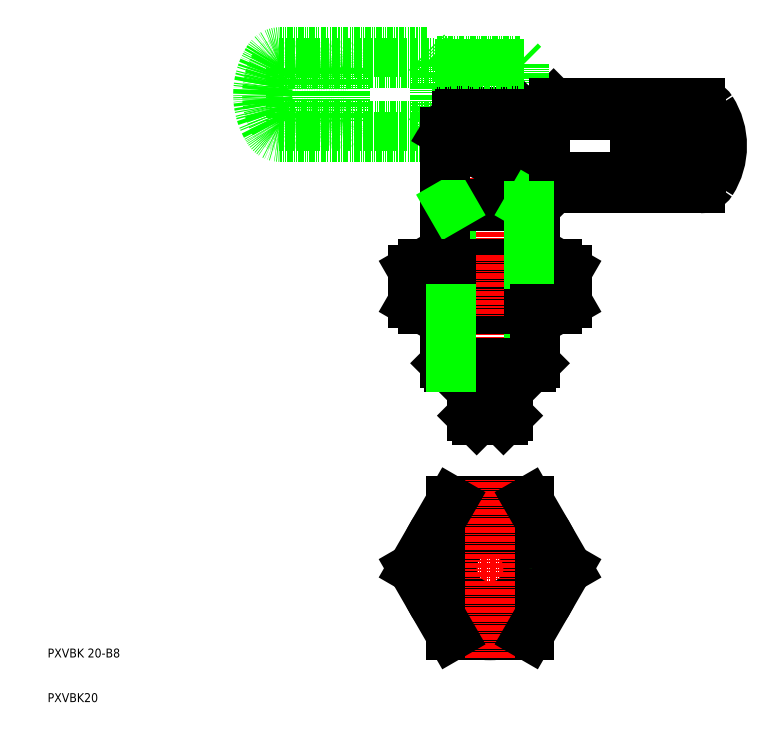
<metadata>
{"format":"dxf","ext":"dxf","renderer":"ezdxf+matplotlib","layout":"modelspace","background":"white","min_lineweight":24,"dpi":150}
</metadata>
<code>
0
SECTION
2
ENTITIES
0
TEXT
8
0
10
10
20
10
30
0
40
2
1
PXVBK20
0
TEXT
8
0
10
10
20
20
30
0
40
2
1
PXVBK 20-B8
0
LINE
8
CENTER
10
109.2
20
70.22
30
0
11
109.2
21
156.7
31
0
0
LINE
8
0
10
119.2
20
125.7
30
0
11
119.2
21
108.2
31
0
0
LINE
8
0
10
100.6
20
121.2
30
0
11
100.6
21
108.2
31
0
0
LINE
8
0
10
117.9
20
85.22
30
0
11
117.9
21
98.22
31
0
0
LINE
8
0
10
99.21
20
137.7
30
0
11
99.21
21
108.2
31
0
0
LINE
8
0
10
99.21
20
85.97
30
0
11
119.2
21
85.97
31
0
0
LINE
8
0
10
99.96
20
85.22
30
0
11
118.5
21
85.22
31
0
0
LINE
8
0
10
105.2
20
74.22
30
0
11
113.2
21
74.22
31
0
0
LINE
8
0
10
106.2
20
73.22
30
0
11
112.2
21
73.22
31
0
0
LINE
8
0
10
105.2
20
85.22
30
0
11
105.2
21
74.22
31
0
0
LINE
8
0
10
105.2
20
74.22
30
0
11
106.2
21
73.22
31
0
0
LINE
8
0
10
99.21
20
85.97
30
0
11
99.96
21
85.22
31
0
0
LINE
8
0
10
113.2
20
85.22
30
0
11
113.2
21
74.22
31
0
0
LINE
8
0
10
112.2
20
73.22
30
0
11
113.2
21
74.22
31
0
0
LINE
8
0
10
119.2
20
85.97
30
0
11
118.5
21
85.22
31
0
0
LINE
8
0
10
121.5
20
142.2
30
0
11
123.5
21
144.2
31
0
0
LINE
8
0
10
156.6
20
141.7
30
0
11
121.5
21
141.7
31
0
0
LINE
8
0
10
121.5
20
127.2
30
0
11
123.5
21
125.2
31
0
0
LINE
8
0
10
156.6
20
127.7
30
0
11
121.5
21
127.7
31
0
0
ARC
8
0
10
70.66
20
152.1
30
0
40
0.6
50
7e-15
51
180
0
ARC
8
0
10
70.66
20
140.3
30
0
40
0.6
50
180
51
7e-15
0
LINE
8
0
10
94.96
20
155.7
30
0
11
62.13
21
155.7
31
0
0
LINE
8
0
10
61.82
20
153.2
30
0
11
96.96
21
153.2
31
0
0
LINE
8
0
10
61.82
20
139.2
30
0
11
96.96
21
139.2
31
0
0
LINE
8
0
10
94.96
20
136.7
30
0
11
62.13
21
136.7
31
0
0
ARC
8
0
10
67.96
20
152.1
30
0
40
0.6
50
7e-15
51
180
0
ARC
8
0
10
65.26
20
152.1
30
0
40
0.6
50
7e-15
51
180
0
ARC
8
0
10
72.21
20
146.2
30
0
40
15
50
147.2
51
212.8
0
ARC
8
0
10
72.21
20
146.2
30
0
40
13
50
150
51
210
0
LINE
8
0
10
65.86
20
152.1
30
0
11
65.86
21
140.3
31
0
0
LINE
8
0
10
68.56
20
152.1
30
0
11
68.56
21
140.3
31
0
0
LINE
8
0
10
67.36
20
152.1
30
0
11
67.36
21
140.3
31
0
0
LINE
8
0
10
70.06
20
152.1
30
0
11
70.06
21
140.3
31
0
0
LINE
8
0
10
64.66
20
152.1
30
0
11
64.66
21
140.3
31
0
0
ARC
8
0
10
61.82
20
140.2
30
0
40
1
50
210
51
270
0
ARC
8
0
10
62.13
20
139.7
30
0
40
3
50
212.8
51
270
0
ARC
8
0
10
67.96
20
140.3
30
0
40
0.6
50
180
51
7e-15
0
ARC
8
0
10
65.26
20
140.3
30
0
40
0.6
50
180
51
7e-15
0
ARC
8
0
10
61.82
20
152.2
30
0
40
1
50
90
51
150
0
ARC
8
0
10
62.13
20
152.7
30
0
40
3
50
90
51
147.2
0
LINE
8
0
10
116.7
20
142.2
30
0
11
116.7
21
153
31
0
0
LINE
8
0
10
101.7
20
141.5
30
0
11
101.7
21
153
31
0
0
LINE
8
0
10
96.96
20
153.7
30
0
11
96.96
21
138.7
31
0
0
ARC
8
0
10
76.06
20
152.1
30
0
40
0.6
50
7e-15
51
180
0
ARC
8
0
10
73.36
20
152.1
30
0
40
0.6
50
7e-15
51
180
0
LINE
8
0
10
96.96
20
138.7
30
0
11
94.96
21
136.7
31
0
0
LINE
8
0
10
75.46
20
152.1
30
0
11
75.46
21
140.3
31
0
0
LINE
8
0
10
76.66
20
152.1
30
0
11
76.66
21
140.3
31
0
0
LINE
8
0
10
73.96
20
152.1
30
0
11
73.96
21
140.3
31
0
0
LINE
8
0
10
71.26
20
152.1
30
0
11
71.26
21
140.3
31
0
0
LINE
8
0
10
72.76
20
152.1
30
0
11
72.76
21
140.3
31
0
0
ARC
8
0
10
76.06
20
140.3
30
0
40
0.6
50
180
51
7e-15
0
ARC
8
0
10
73.36
20
140.3
30
0
40
0.6
50
180
51
7e-15
0
LINE
8
0
10
116.7
20
127.2
30
0
11
101.7
21
136.2
31
0
0
LINE
8
0
10
99.21
20
121.7
30
0
11
99.21
21
137.7
31
0
0
LINE
8
0
10
116.7
20
127.2
30
0
11
116.7
21
141.5
31
0
0
LINE
8
0
10
121.5
20
142.2
30
0
11
121.5
21
127.2
31
0
0
LINE
8
0
10
99.21
20
121.7
30
0
11
119.2
21
121.7
31
0
0
LINE
8
0
10
99.21
20
121.2
30
0
11
119.2
21
121.2
31
0
0
LINE
8
0
10
100.3
20
121.7
30
0
11
100.6
21
121.2
31
0
0
LINE
8
0
10
121.5
20
127.2
30
0
11
116.7
21
127.2
31
0
0
LINE
8
0
10
116.7
20
128
30
0
11
121.5
21
128
31
0
0
LINE
8
0
10
116.7
20
127.2
30
0
11
119.2
21
125.7
31
0
0
LINE
8
0
10
118.1
20
121.7
30
0
11
117.9
21
121.2
31
0
0
LINE
8
0
10
102.5
20
142.2
30
0
11
121.5
21
142.2
31
0
0
LINE
8
0
10
101.7
20
141.5
30
0
11
121.5
21
141.5
31
0
0
LINE
8
0
10
101.7
20
141.5
30
0
11
102.5
21
142.2
31
0
0
LINE
8
0
10
96.96
20
138.7
30
0
11
101.7
21
138.7
31
0
0
LINE
8
0
10
101.7
20
139.5
30
0
11
96.96
21
139.5
31
0
0
LINE
8
0
10
99.21
20
136.2
30
0
11
99.21
21
137
31
0
0
LINE
8
0
10
101.7
20
136.2
30
0
11
99.21
21
137.7
31
0
0
LINE
8
0
10
99.21
20
132.7
30
0
11
99.21
21
137.2
31
0
0
LINE
8
0
10
101.7
20
136.2
30
0
11
101.7
21
141.5
31
0
0
LINE
8
0
10
116.7
20
141.5
30
0
11
116
21
142.2
31
0
0
LINE
8
0
10
96.96
20
153.7
30
0
11
94.96
21
155.7
31
0
0
LINE
8
0
10
116
20
153.7
30
0
11
96.96
21
153.7
31
0
0
LINE
8
0
10
116.7
20
153
30
0
11
96.96
21
153
31
0
0
LINE
8
0
10
101.7
20
153
30
0
11
102.5
21
153.7
31
0
0
LINE
8
0
10
116.7
20
153
30
0
11
116
21
153.7
31
0
0
LINE
8
0
10
123.5
20
144.2
30
0
11
156.3
21
144.2
31
0
0
LINE
8
0
10
123.5
20
125.2
30
0
11
156.3
21
125.2
31
0
0
LINE
8
0
10
143
20
140.6
30
0
11
143
21
128.8
31
0
0
LINE
8
0
10
141.8
20
140.6
30
0
11
141.8
21
128.8
31
0
0
LINE
8
0
10
144.5
20
140.6
30
0
11
144.5
21
128.8
31
0
0
LINE
8
0
10
145.7
20
140.6
30
0
11
145.7
21
128.8
31
0
0
ARC
8
0
10
145.1
20
128.8
30
0
40
0.6
50
180
51
0
0
ARC
8
0
10
142.4
20
128.8
30
0
40
0.6
50
180
51
0
0
ARC
8
0
10
142.4
20
140.6
30
0
40
0.6
50
0
51
180
0
ARC
8
0
10
145.1
20
140.6
30
0
40
0.6
50
0
51
180
0
LINE
8
0
10
152.6
20
140.6
30
0
11
152.6
21
128.8
31
0
0
LINE
8
0
10
149.9
20
140.6
30
0
11
149.9
21
128.8
31
0
0
LINE
8
0
10
151.1
20
140.6
30
0
11
151.1
21
128.8
31
0
0
LINE
8
0
10
148.4
20
140.6
30
0
11
148.4
21
128.8
31
0
0
LINE
8
0
10
147.2
20
140.6
30
0
11
147.2
21
128.8
31
0
0
LINE
8
0
10
153.8
20
140.6
30
0
11
153.8
21
128.8
31
0
0
ARC
8
0
10
146.2
20
134.7
30
0
40
13
50
330
51
30
0
ARC
8
0
10
146.2
20
134.7
30
0
40
15
50
327.2
51
32.8
0
ARC
8
0
10
153.2
20
128.8
30
0
40
0.6
50
180
51
0
0
ARC
8
0
10
150.5
20
128.8
30
0
40
0.6
50
180
51
0
0
ARC
8
0
10
147.8
20
128.8
30
0
40
0.6
50
180
51
0
0
ARC
8
0
10
156.6
20
128.7
30
0
40
1
50
270
51
330
0
ARC
8
0
10
156.3
20
128.2
30
0
40
3
50
270
51
327.2
0
ARC
8
0
10
156.6
20
140.7
30
0
40
1
50
30
51
90
0
ARC
8
0
10
153.2
20
140.6
30
0
40
0.6
50
0
51
180
0
ARC
8
0
10
150.5
20
140.6
30
0
40
0.6
50
0
51
180
0
ARC
8
0
10
147.8
20
140.6
30
0
40
0.6
50
0
51
180
0
ARC
8
0
10
156.3
20
141.2
30
0
40
3
50
32.8
51
90
0
LINE
8
CENTER
10
89.21
20
40
30
0
11
129.2
21
40
31
0
0
LINE
8
0
10
117.9
20
55
30
0
11
100.6
21
55
31
0
0
LINE
8
0
10
100.6
20
25
30
0
11
117.9
21
25
31
0
0
CIRCLE
8
0
10
109.2
20
40
30
0
40
10
0
CIRCLE
8
0
10
109.2
20
40
30
0
40
8.647
0
CIRCLE
8
0
10
109.2
20
40
30
0
40
15
0
LINE
8
CENTER
10
109.2
20
20
30
0
11
109.2
21
60
31
0
0
LINE
8
0
10
117.9
20
25
30
0
11
126.5
21
40
31
0
0
LINE
8
0
10
126.5
20
40
30
0
11
117.9
21
55
31
0
0
LINE
8
0
10
91.89
20
40
30
0
11
100.6
21
25
31
0
0
LINE
8
0
10
100.6
20
55
30
0
11
91.89
21
40
31
0
0
LINE
8
0
10
96.22
20
47.5
30
0
11
96.22
21
47.5
31
0
0
LINE
8
0
10
98.39
20
51.25
30
0
11
98.39
21
51.25
31
0
0
LINE
8
0
10
94.21
20
98.22
30
0
11
124.2
21
98.22
31
0
0
ARC
8
0
10
109.2
20
126.9
30
0
40
28.66
50
252.4
51
287.6
0
ARC
8
0
10
109.2
20
79.56
30
0
40
28.66
50
72.41
51
107.6
0
LINE
8
0
10
94.21
20
108.2
30
0
11
124.2
21
108.2
31
0
0
LINE
8
0
10
94.21
20
98.22
30
0
11
124.2
21
98.22
31
0
0
LINE
8
CENTER
10
109.2
20
110.2
30
0
11
109.2
21
96.22
31
0
0
LINE
8
0
10
91.89
20
106.9
30
0
11
91.89
21
99.56
31
0
0
LINE
8
0
10
100.6
20
106.9
30
0
11
100.6
21
99.56
31
0
0
ARC
8
0
10
96.22
20
100.6
30
0
40
7.667
50
55.62
51
124.4
0
LINE
8
0
10
94.21
20
108.2
30
0
11
91.89
21
106.9
31
0
0
ARC
8
0
10
96.22
20
105.9
30
0
40
7.667
50
235.6
51
304.4
0
LINE
8
0
10
94.21
20
98.22
30
0
11
91.89
21
99.56
31
0
0
LINE
8
0
10
126.5
20
106.9
30
0
11
126.5
21
99.56
31
0
0
LINE
8
0
10
117.9
20
106.9
30
0
11
117.9
21
99.56
31
0
0
ARC
8
0
10
122.2
20
100.6
30
0
40
7.667
50
55.62
51
124.4
0
LINE
8
0
10
124.2
20
108.2
30
0
11
126.5
21
106.9
31
0
0
ARC
8
0
10
122.2
20
105.9
30
0
40
7.667
50
235.6
51
304.4
0
LINE
8
0
10
124.2
20
98.22
30
0
11
126.5
21
99.56
31
0
0
LINE
8
0
10
99.21
20
98.22
30
0
11
99.21
21
85.97
31
0
0
LINE
8
0
10
100.6
20
98.22
30
0
11
100.6
21
85.22
31
0
0
LINE
8
0
10
117.9
20
108.2
30
0
11
117.9
21
121.2
31
0
0
LINE
8
0
10
119.2
20
98.22
30
0
11
119.2
21
85.97
31
0
0
ENDSEC
0
EOF

</code>
